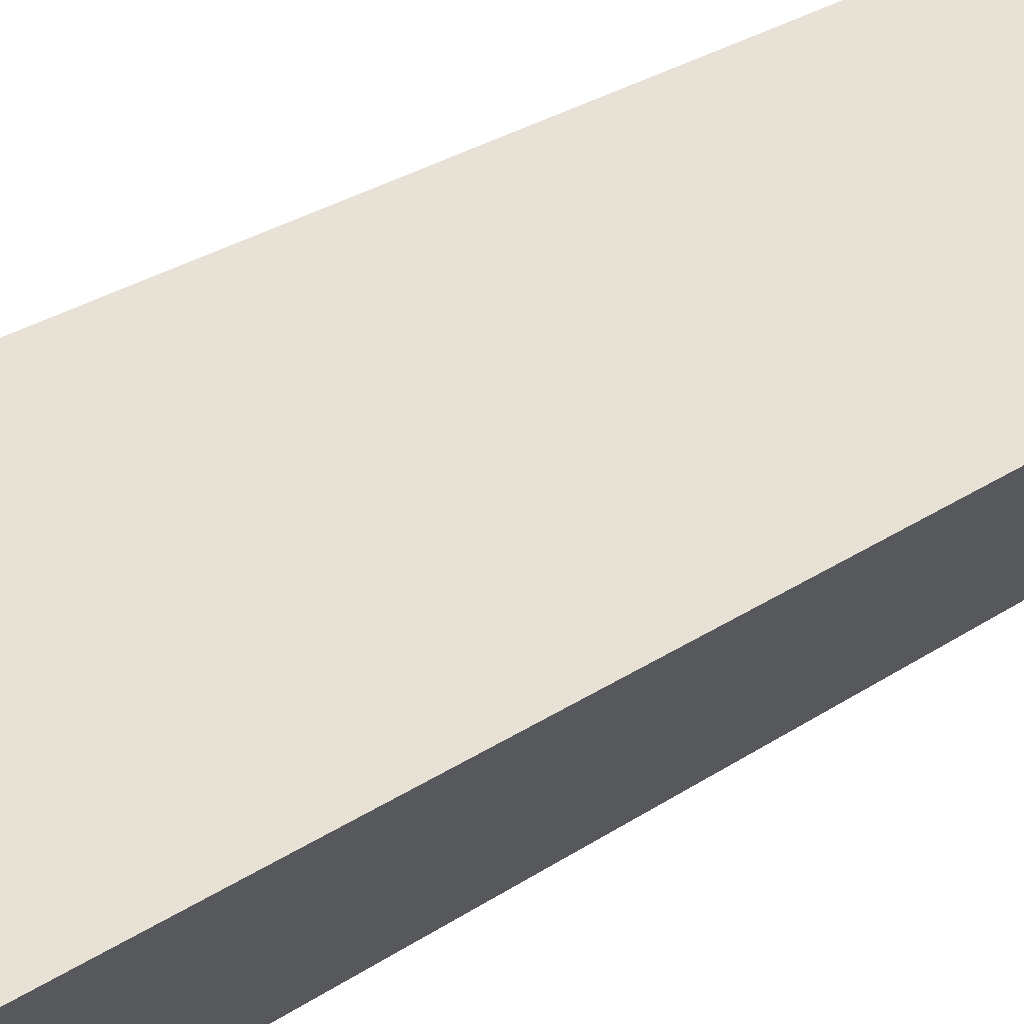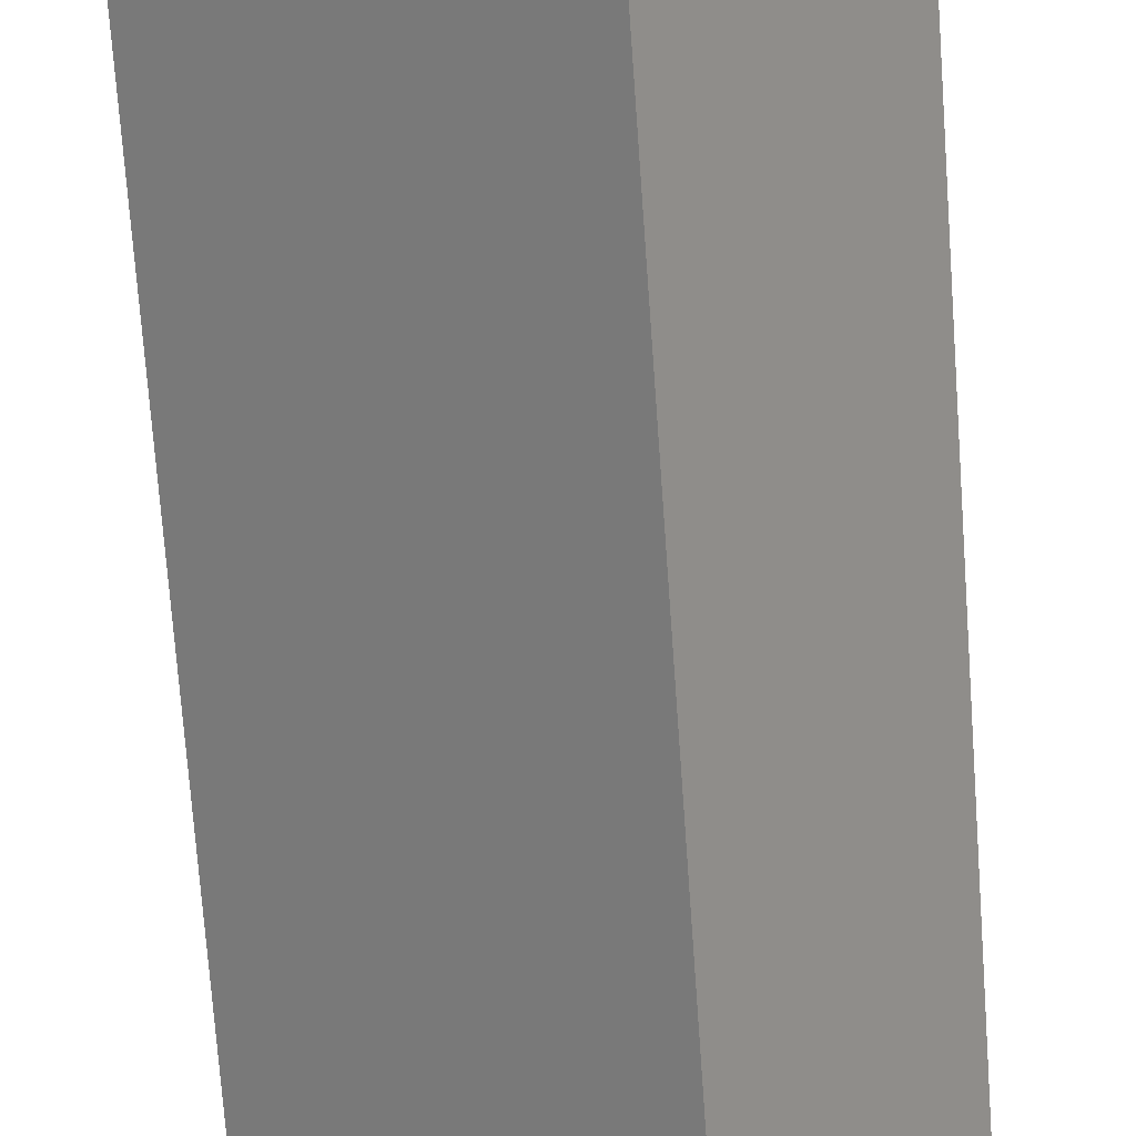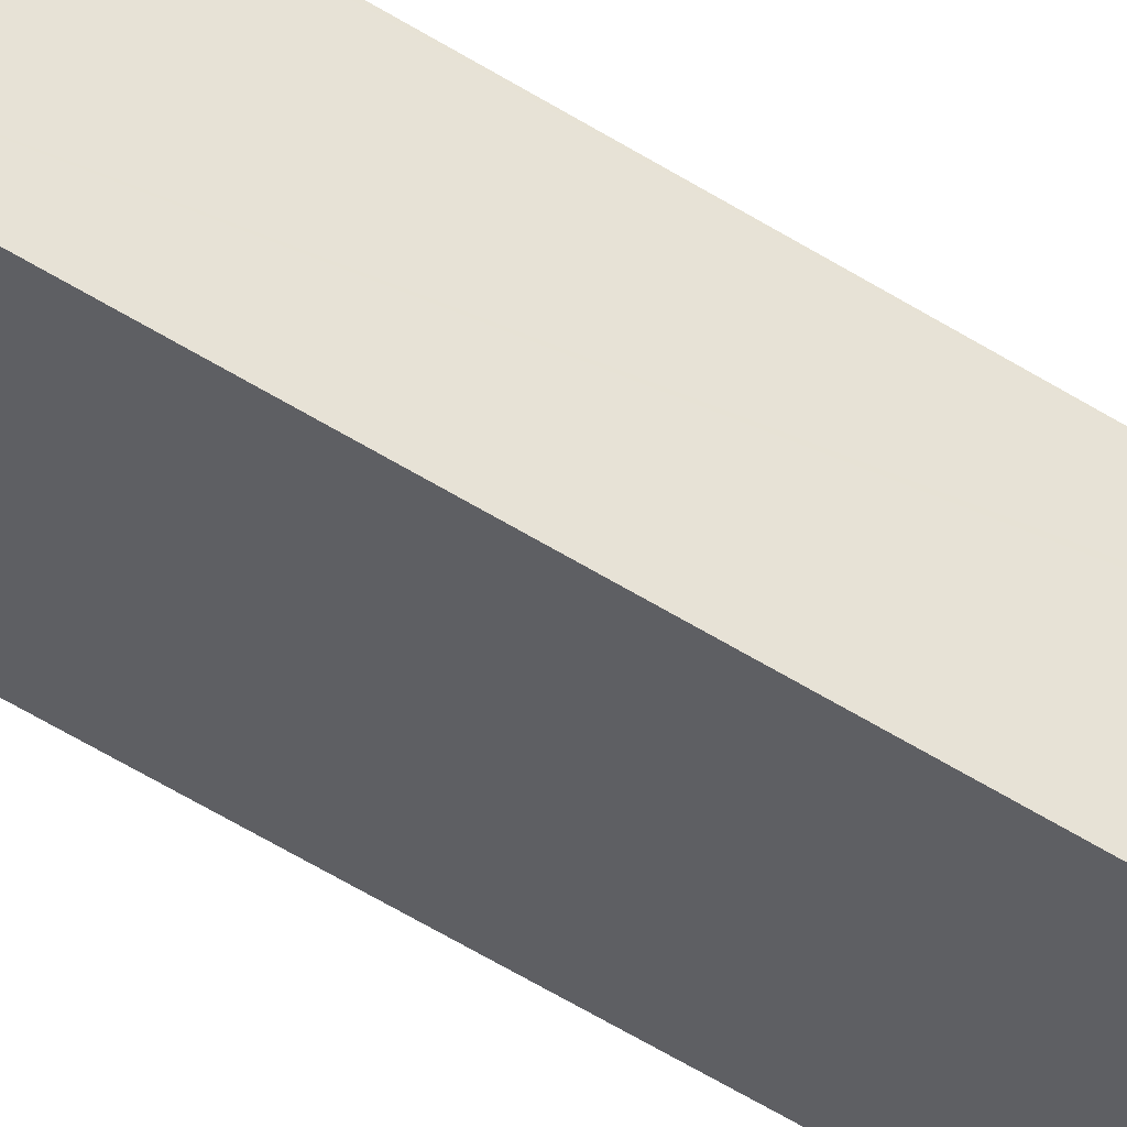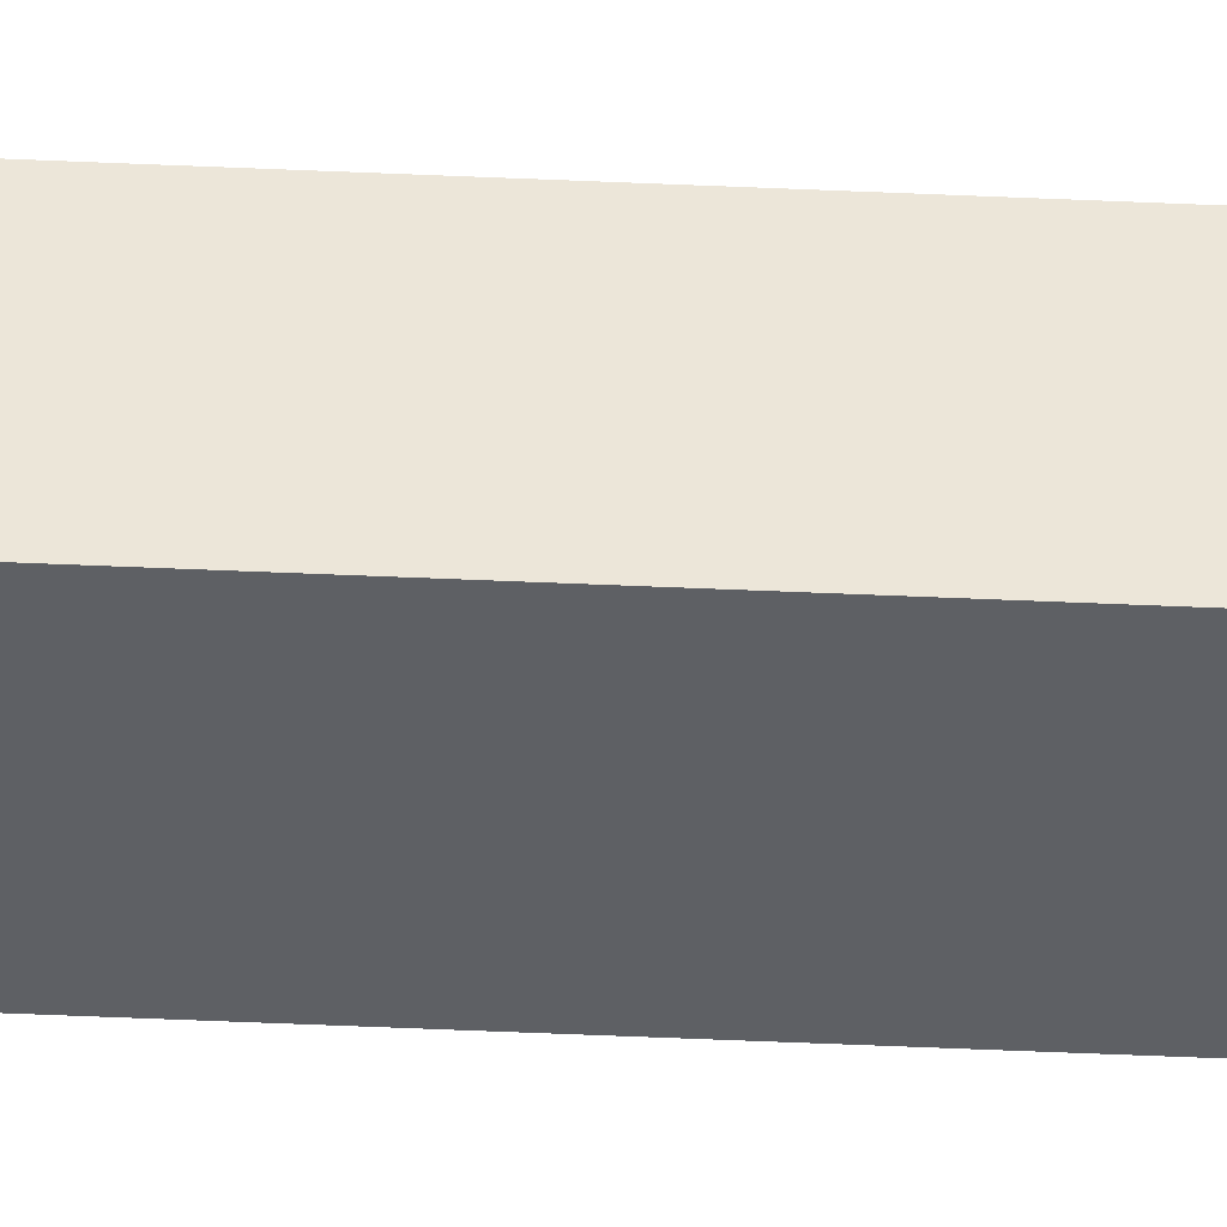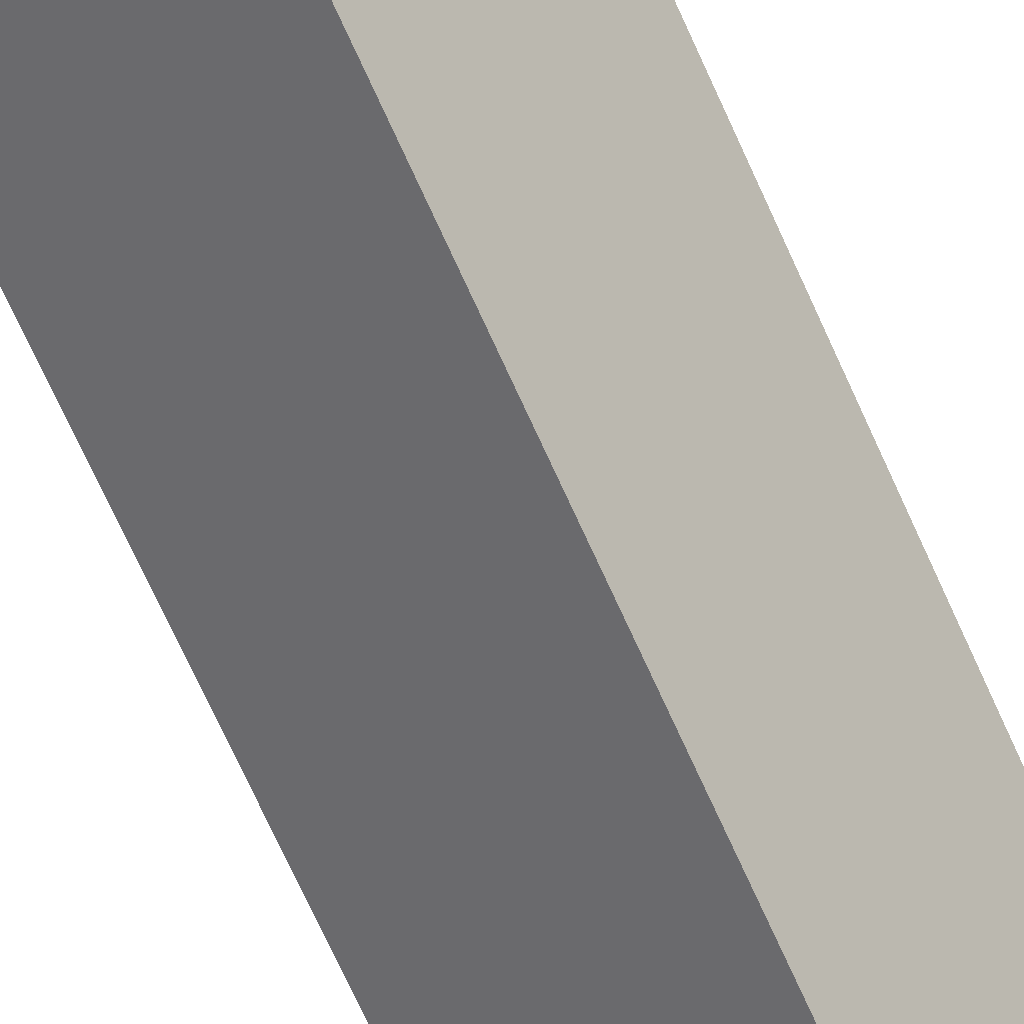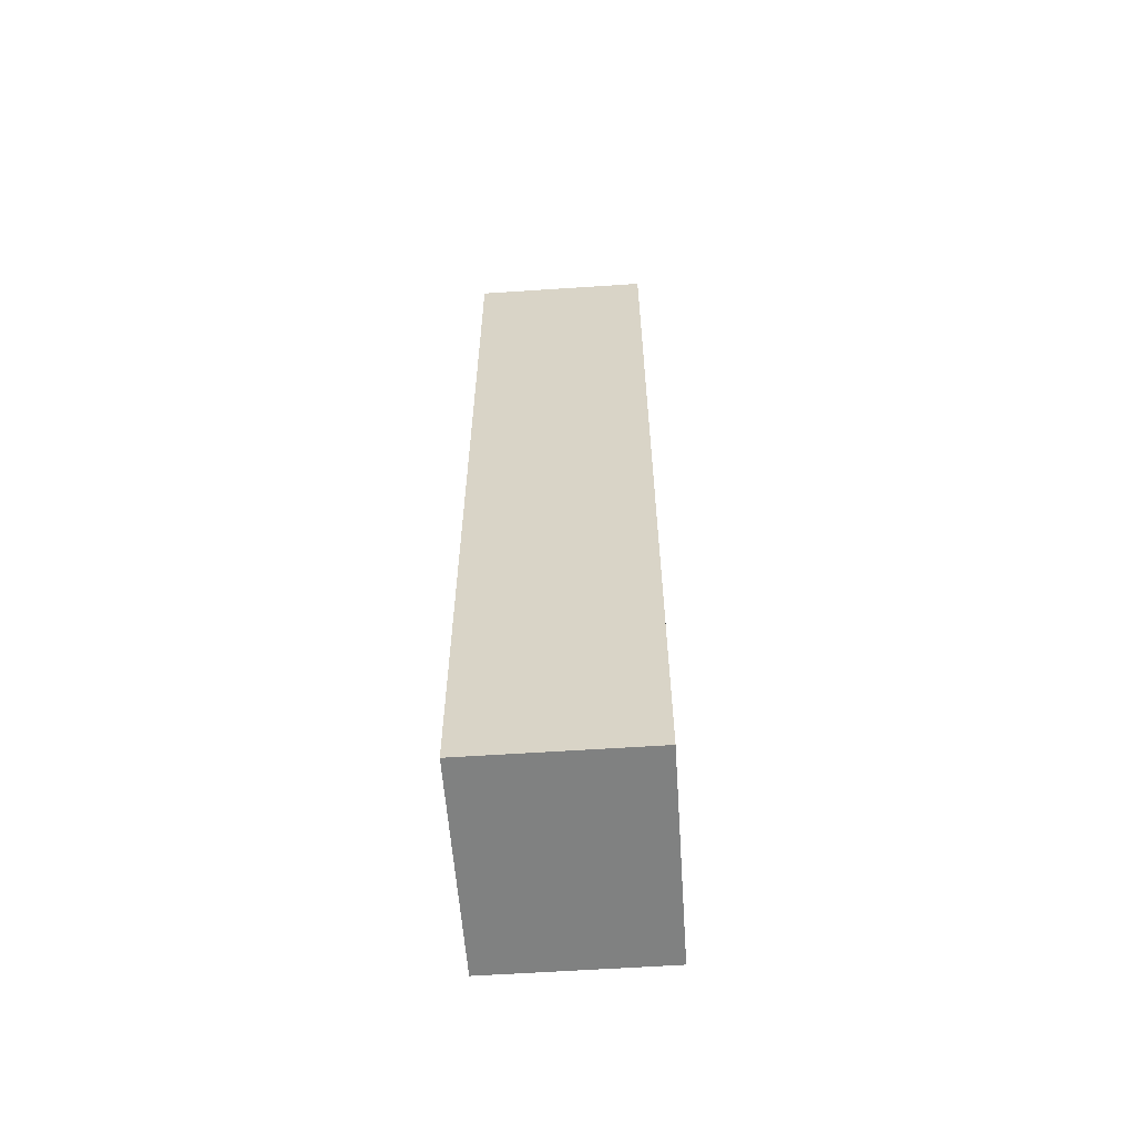
<metadata>
{"format":"obj","ext":"obj","renderer":"f3d","projection":"perspective","resolution":1024,"background":"white","views":[{"elev":24.1,"azim":-139.7,"up":"+Z"},{"elev":-67.7,"azim":-176.0,"up":"+Z"},{"elev":-74.2,"azim":-119.6,"up":"+Z"},{"elev":-78.6,"azim":-92.2,"up":"+Z"},{"elev":-74.5,"azim":-155.3,"up":"+Z"},{"elev":-60.3,"azim":-121.4,"up":"+Y"}]}
</metadata>
<code>
v  2.792 9.4 -0.192
v  0 9.4 5.756e-16
v  1.771 9.4 1.251
v  0.027 9.4 -0.038
v  1.035 9.4 -1.464
v  0 0 0
v  1.771 -7.66e-17 1.251
v  2.792 1.176e-17 -0.192
v  1.035 8.964e-17 -1.464
v  0.027 2.327e-18 -0.038
g defaultobject
f 1 2 3
f 2 1 4
f 4 1 5
f 6 3 2
f 3 6 7
f 7 1 3
f 1 7 8
f 8 5 1
f 5 8 9
f 4 6 2
f 6 4 5
f 6 5 10
f 10 5 9
f 10 7 6
f 7 10 8
f 8 10 9

</code>
